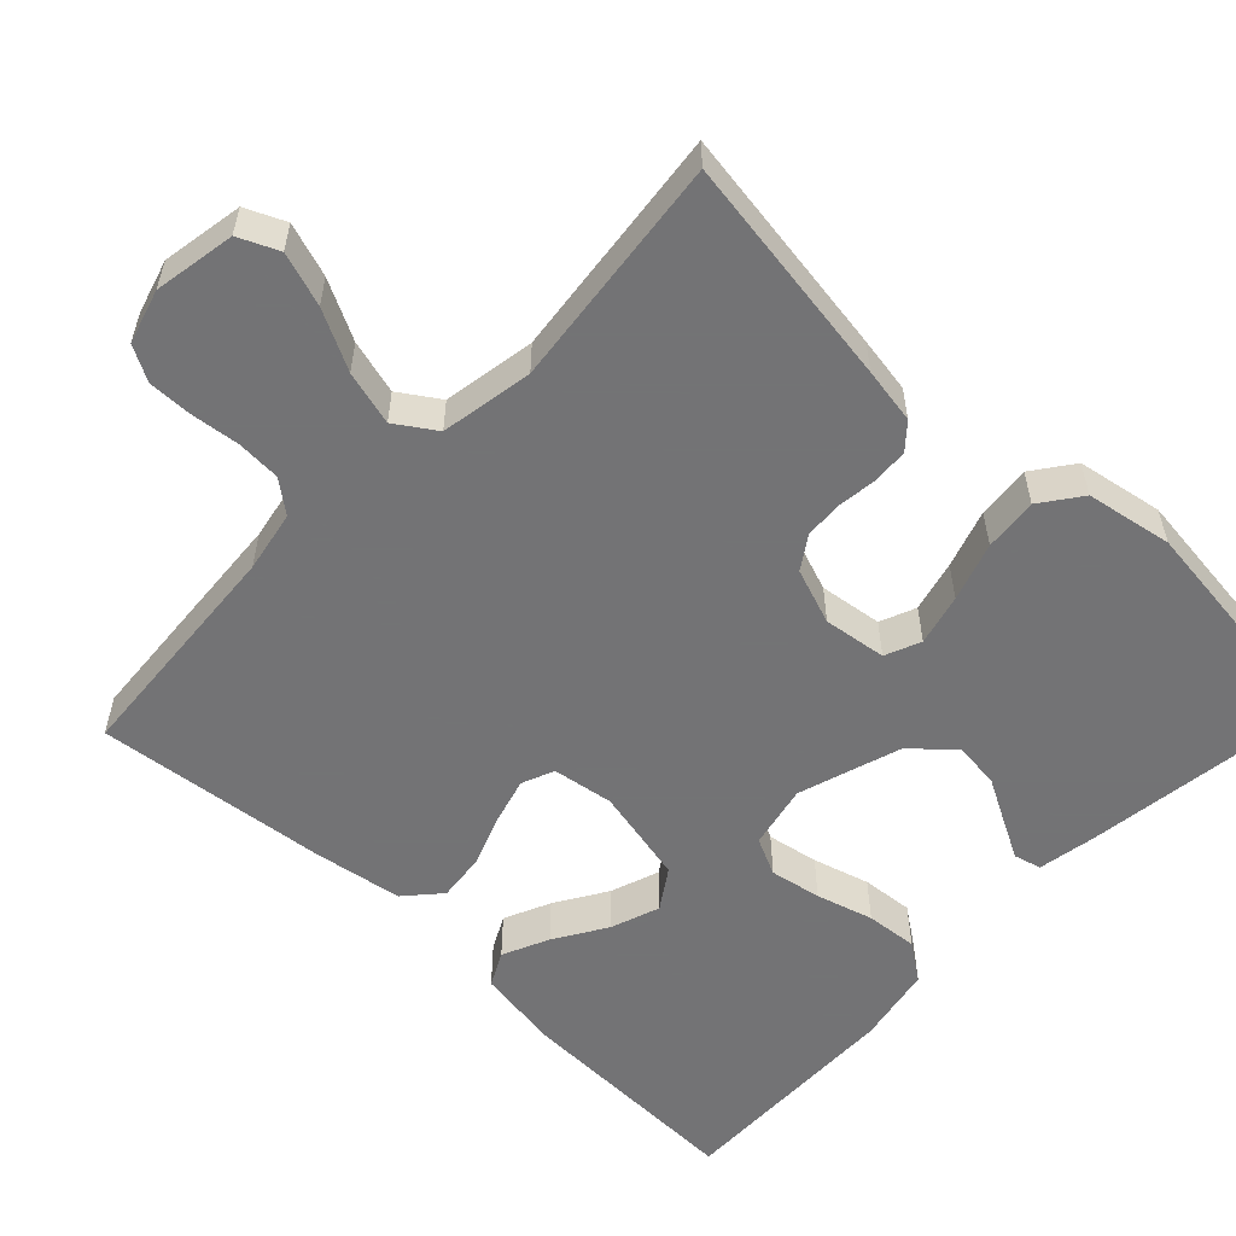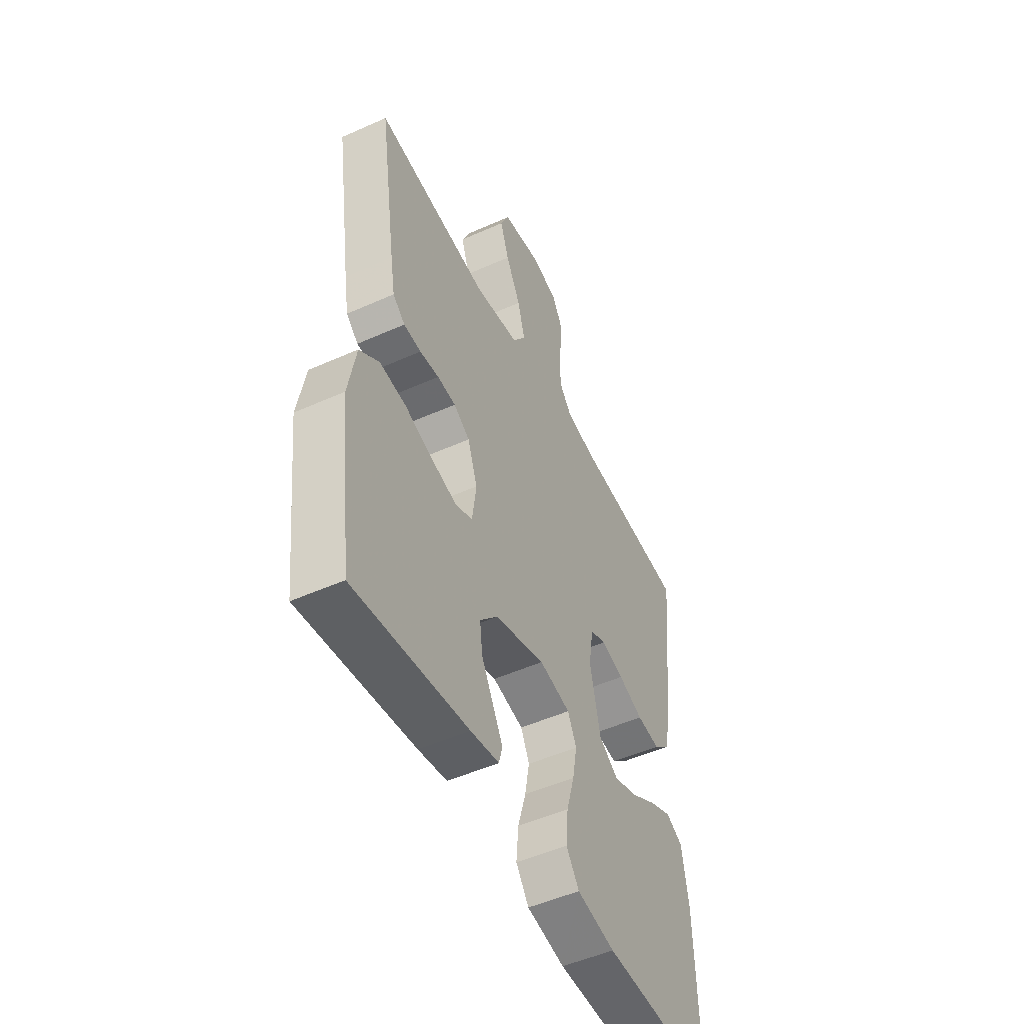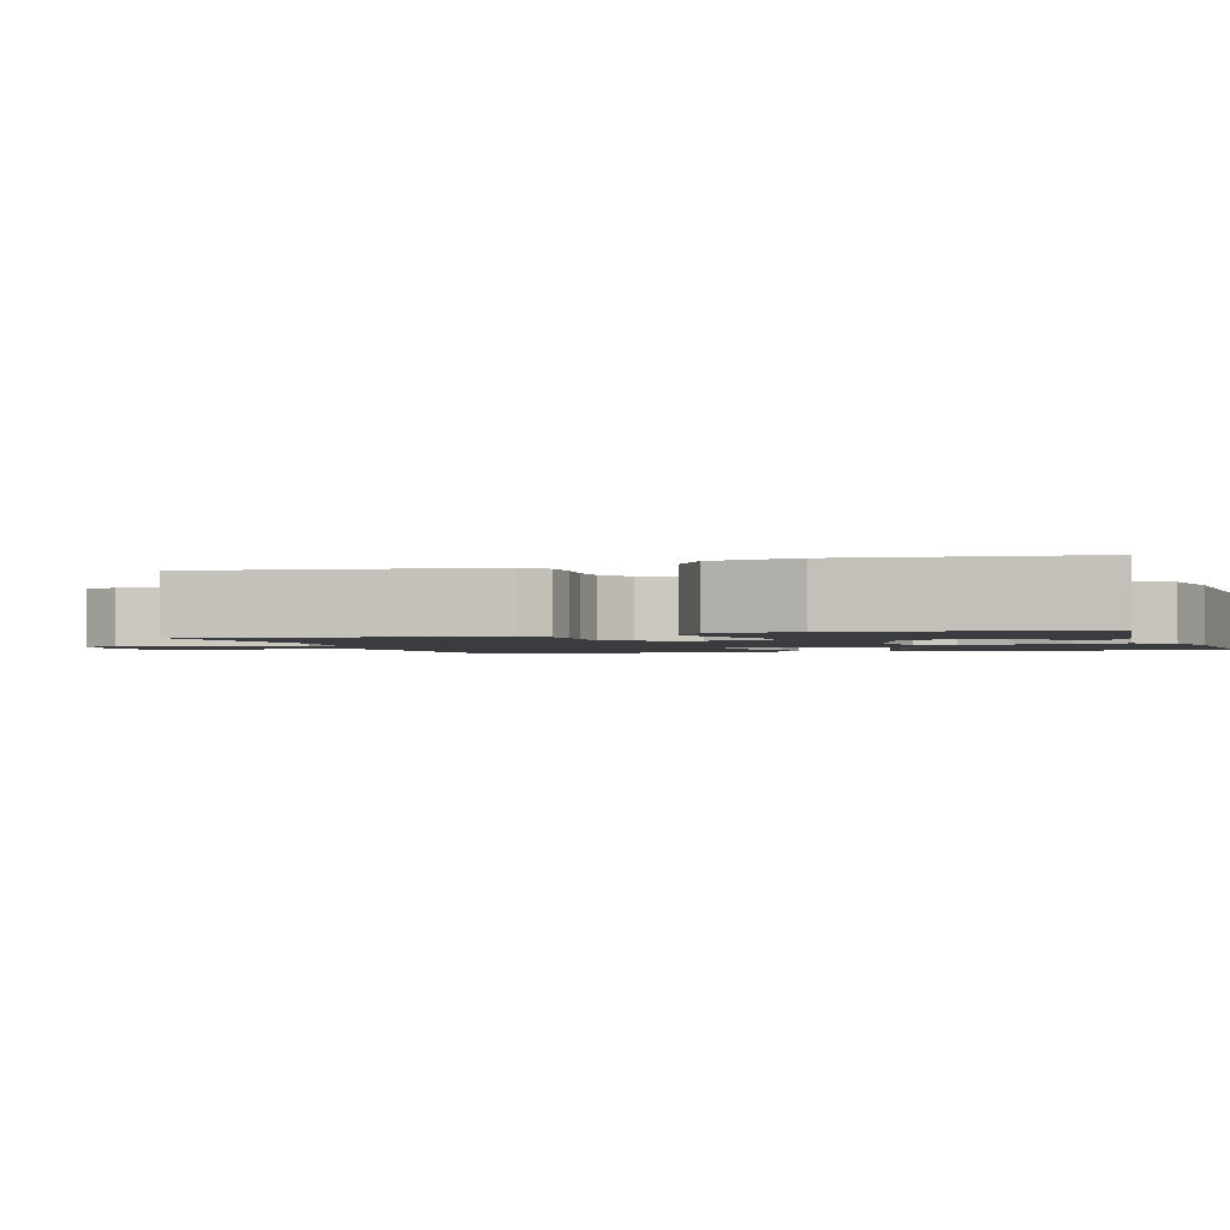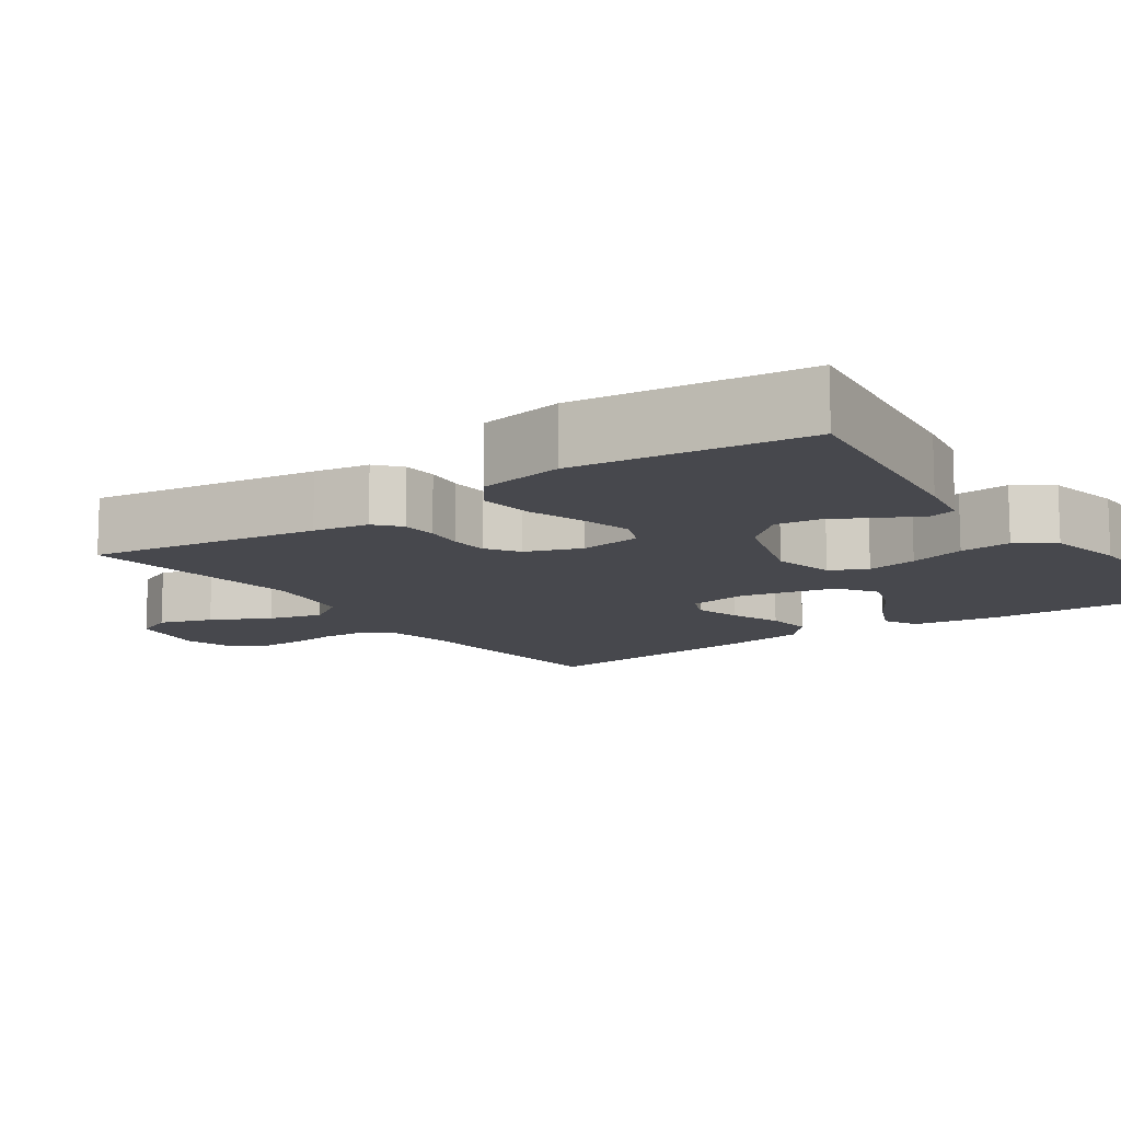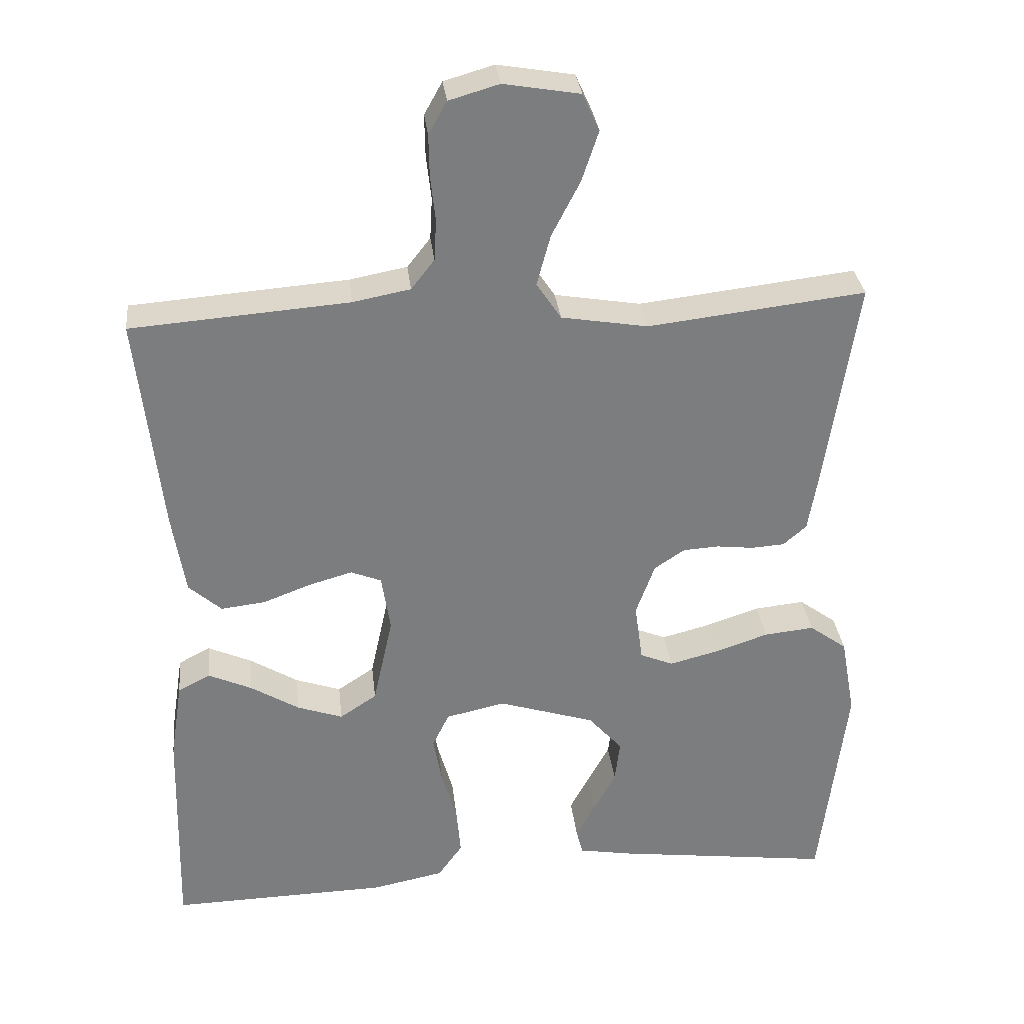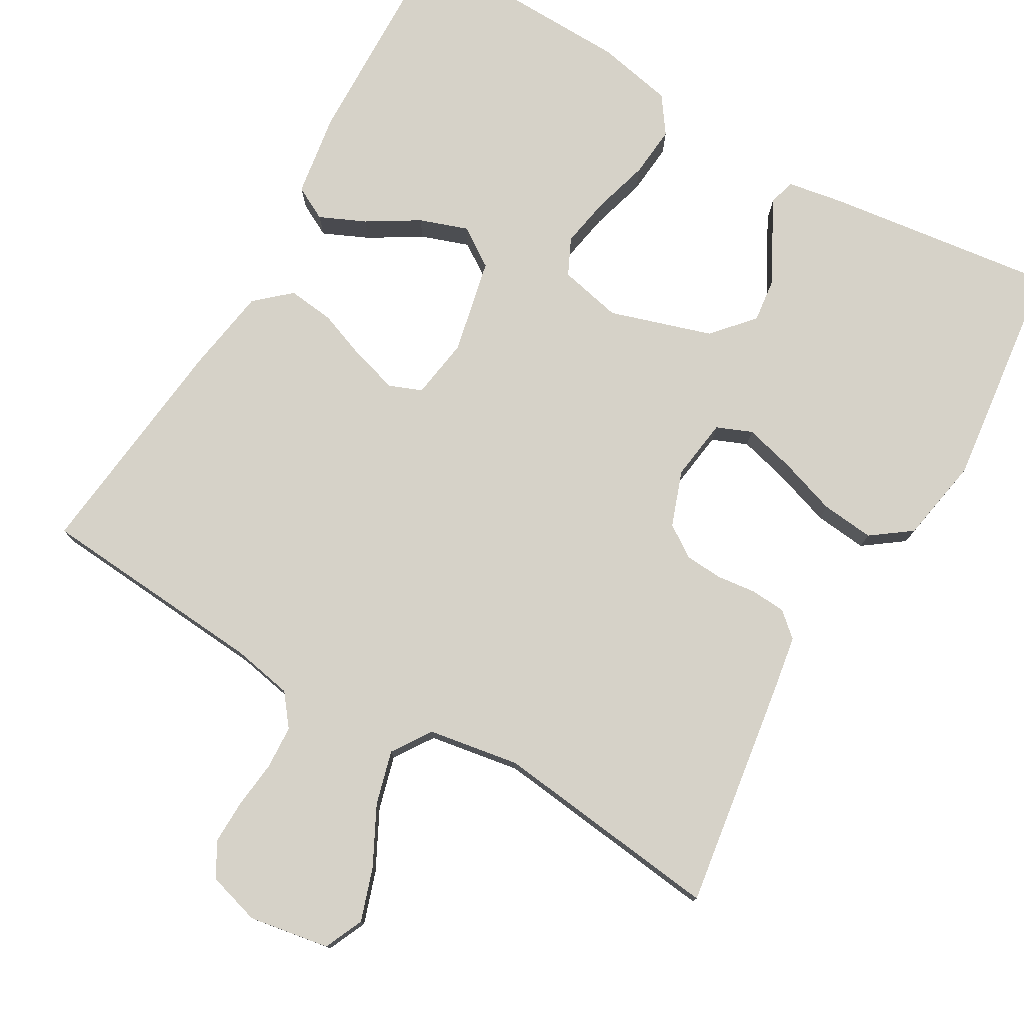
<metadata>
{"format":"obj","ext":"obj","renderer":"f3d","projection":"perspective","resolution":1024,"background":"white","views":[{"elev":-56.0,"azim":46.3,"up":"+Y"},{"elev":-50.5,"azim":116.1,"up":"+Z"},{"elev":-1.8,"azim":108.0,"up":"+Y"},{"elev":-11.8,"azim":125.0,"up":"+Y"},{"elev":31.4,"azim":-6.3,"up":"+Z"},{"elev":77.5,"azim":30.1,"up":"+Y"}]}
</metadata>
<code>
v -0.5 0.07 0.5
v -0.2 0.07 0.523
v -0.121 0.07 0.538
v -0.089 0.07 0.579
v -0.086 0.07 0.636
v -0.093 0.07 0.698
v -0.094 0.07 0.755
v -0.069 0.07 0.8
v 0 0.07 0.82
v 0.105 0.07 0.802
v 0.128 0.07 0.751
v 0.105 0.07 0.682
v 0.066 0.07 0.606
v 0.047 0.07 0.536
v 0.081 0.07 0.485
v 0.2 0.07 0.465
v 0.5 0.07 0.5
v 0.455 0.07 0.2
v 0.443 0.07 0.128
v 0.411 0.07 0.1
v 0.365 0.07 0.097
v 0.314 0.07 0.103
v 0.265 0.07 0.1
v 0.223 0.07 0.072
v 0.197 0.07 0
v 0.208 0.07 -0.081
v 0.254 0.07 -0.1
v 0.32 0.07 -0.083
v 0.395 0.07 -0.058
v 0.464 0.07 -0.051
v 0.516 0.07 -0.089
v 0.536 0.07 -0.2
v 0.5 0.07 -0.5
v 0.2 0.07 -0.461
v 0.125 0.07 -0.448
v 0.116 0.07 -0.413
v 0.142 0.07 -0.364
v 0.173 0.07 -0.307
v 0.18 0.07 -0.248
v 0.133 0.07 -0.195
v 0 0.07 -0.153
v -0.082 0.07 -0.171
v -0.105 0.07 -0.219
v -0.093 0.07 -0.285
v -0.072 0.07 -0.358
v -0.066 0.07 -0.425
v -0.1 0.07 -0.473
v -0.2 0.07 -0.493
v -0.5 0.07 -0.5
v -0.492 0.07 -0.2
v -0.475 0.07 -0.091
v -0.431 0.07 -0.068
v -0.371 0.07 -0.095
v -0.304 0.07 -0.136
v -0.241 0.07 -0.158
v -0.19 0.07 -0.124
v -0.163 0.07 0
v -0.175 0.07 0.079
v -0.217 0.07 0.096
v -0.277 0.07 0.079
v -0.343 0.07 0.054
v -0.404 0.07 0.047
v -0.449 0.07 0.087
v -0.467 0.07 0.2
v -0.5 0 0.5
v -0.2 0 0.523
v -0.121 0 0.538
v -0.089 0 0.579
v -0.086 0 0.636
v -0.093 0 0.698
v -0.094 0 0.755
v -0.069 0 0.8
v 0 0 0.82
v 0.105 0 0.802
v 0.128 0 0.751
v 0.105 0 0.682
v 0.066 0 0.606
v 0.047 0 0.536
v 0.081 0 0.485
v 0.2 0 0.465
v 0.5 0 0.5
v 0.455 0 0.2
v 0.443 0 0.128
v 0.411 0 0.1
v 0.365 0 0.097
v 0.314 0 0.103
v 0.265 0 0.1
v 0.223 0 0.072
v 0.197 0 0
v 0.208 0 -0.081
v 0.254 0 -0.1
v 0.32 0 -0.083
v 0.395 0 -0.058
v 0.464 0 -0.051
v 0.516 0 -0.089
v 0.536 0 -0.2
v 0.5 0 -0.5
v 0.2 0 -0.461
v 0.125 0 -0.448
v 0.116 0 -0.413
v 0.142 0 -0.364
v 0.173 0 -0.307
v 0.18 0 -0.248
v 0.133 0 -0.195
v 0 0 -0.153
v -0.082 0 -0.171
v -0.105 0 -0.219
v -0.093 0 -0.285
v -0.072 0 -0.358
v -0.066 0 -0.425
v -0.1 0 -0.473
v -0.2 0 -0.493
v -0.5 0 -0.5
v -0.492 0 -0.2
v -0.475 0 -0.091
v -0.431 0 -0.068
v -0.371 0 -0.095
v -0.304 0 -0.136
v -0.241 0 -0.158
v -0.19 0 -0.124
v -0.163 0 0
v -0.175 0 0.079
v -0.217 0 0.096
v -0.277 0 0.079
v -0.343 0 0.054
v -0.404 0 0.047
v -0.449 0 0.087
v -0.467 0 0.2
f 63 64 1 2
f 60 61 62 63
f 59 60 63 2
f 58 59 2 3
f 57 58 3 4
f 51 52 53 54
f 51 54 55
f 50 51 55
f 49 50 55
f 48 49 55 56
f 44 45 46 47
f 43 44 47 48
f 35 36 37 38
f 33 34 35 38
f 33 38 39
f 32 33 39 40
f 28 29 30 31
f 27 28 31 32
f 19 20 21 22
f 19 22 23
f 16 17 18 19
f 15 16 19 23
f 14 15 23 24
f 10 11 12 13
f 10 13 14
f 9 10 14
f 8 9 14
f 5 6 7 8
f 4 5 8 14
f 57 4 14 24
f 43 48 56 57
f 42 43 57
f 41 42 57 24
f 27 32 40 41
f 26 27 41
f 25 26 41
f 24 25 41
f 66 65 128 127
f 127 126 125 124
f 66 127 124 123
f 67 66 123 122
f 68 67 122 121
f 118 117 116 115
f 119 118 115
f 119 115 114
f 119 114 113
f 120 119 113 112
f 111 110 109 108
f 112 111 108 107
f 102 101 100 99
f 102 99 98 97
f 103 102 97
f 104 103 97 96
f 95 94 93 92
f 96 95 92 91
f 86 85 84 83
f 87 86 83
f 83 82 81 80
f 87 83 80 79
f 88 87 79 78
f 77 76 75 74
f 78 77 74
f 78 74 73
f 78 73 72
f 72 71 70 69
f 78 72 69 68
f 88 78 68 121
f 121 120 112 107
f 121 107 106
f 88 121 106 105
f 105 104 96 91
f 105 91 90
f 105 90 89
f 105 89 88
f 1 65 66 2
f 2 66 67 3
f 3 67 68 4
f 4 68 69 5
f 5 69 70 6
f 6 70 71 7
f 7 71 72 8
f 8 72 73 9
f 9 73 74 10
f 10 74 75 11
f 11 75 76 12
f 12 76 77 13
f 13 77 78 14
f 14 78 79 15
f 15 79 80 16
f 16 80 81 17
f 17 81 82 18
f 18 82 83 19
f 19 83 84 20
f 20 84 85 21
f 21 85 86 22
f 22 86 87 23
f 23 87 88 24
f 24 88 89 25
f 25 89 90 26
f 26 90 91 27
f 27 91 92 28
f 28 92 93 29
f 29 93 94 30
f 30 94 95 31
f 31 95 96 32
f 32 96 97 33
f 33 97 98 34
f 34 98 99 35
f 35 99 100 36
f 36 100 101 37
f 37 101 102 38
f 38 102 103 39
f 39 103 104 40
f 40 104 105 41
f 41 105 106 42
f 42 106 107 43
f 43 107 108 44
f 44 108 109 45
f 45 109 110 46
f 46 110 111 47
f 47 111 112 48
f 48 112 113 49
f 49 113 114 50
f 50 114 115 51
f 51 115 116 52
f 52 116 117 53
f 53 117 118 54
f 54 118 119 55
f 55 119 120 56
f 56 120 121 57
f 57 121 122 58
f 58 122 123 59
f 59 123 124 60
f 60 124 125 61
f 61 125 126 62
f 62 126 127 63
f 63 127 128 64
f 64 128 65 1

</code>
